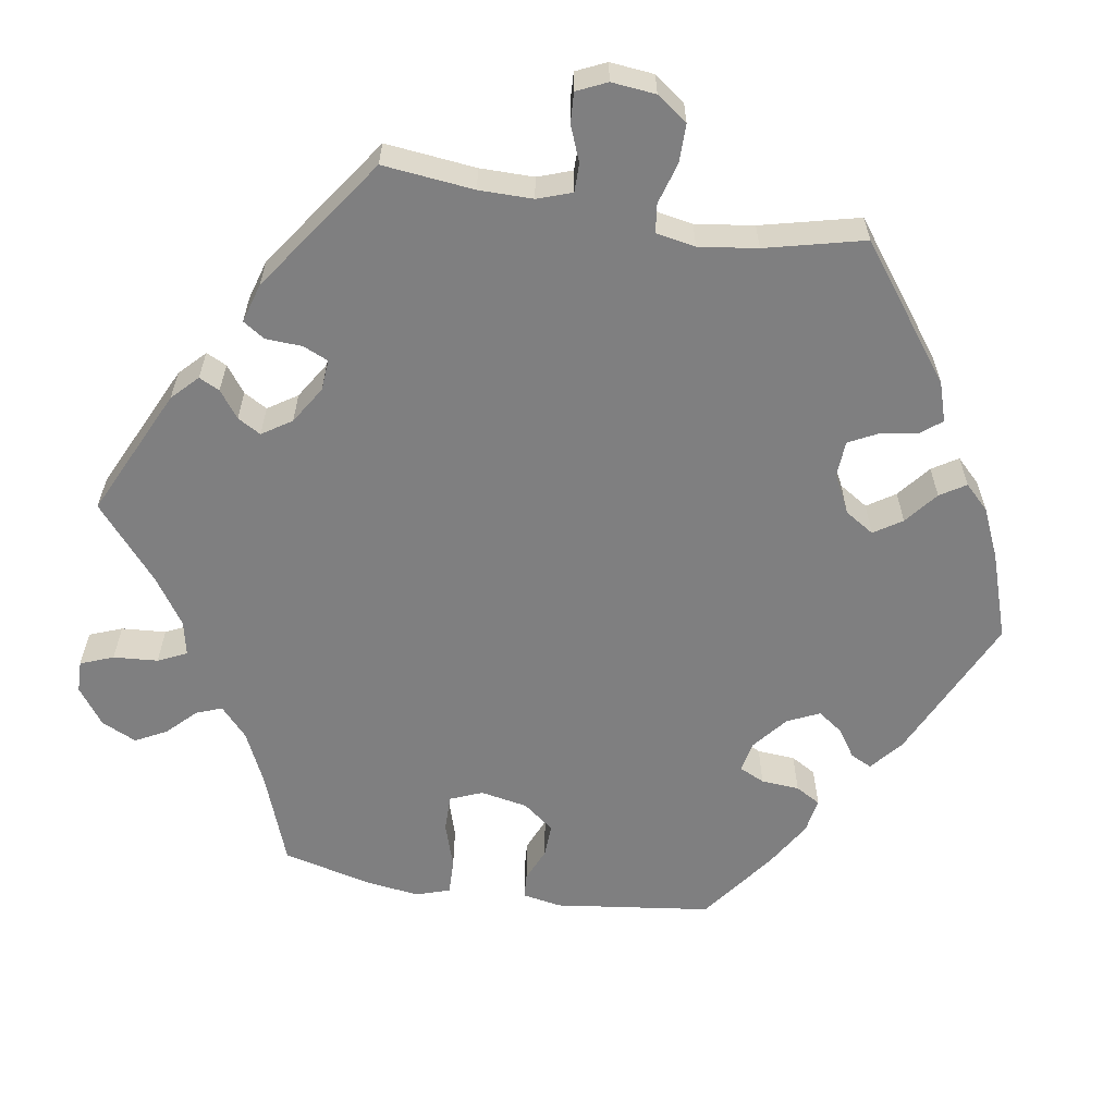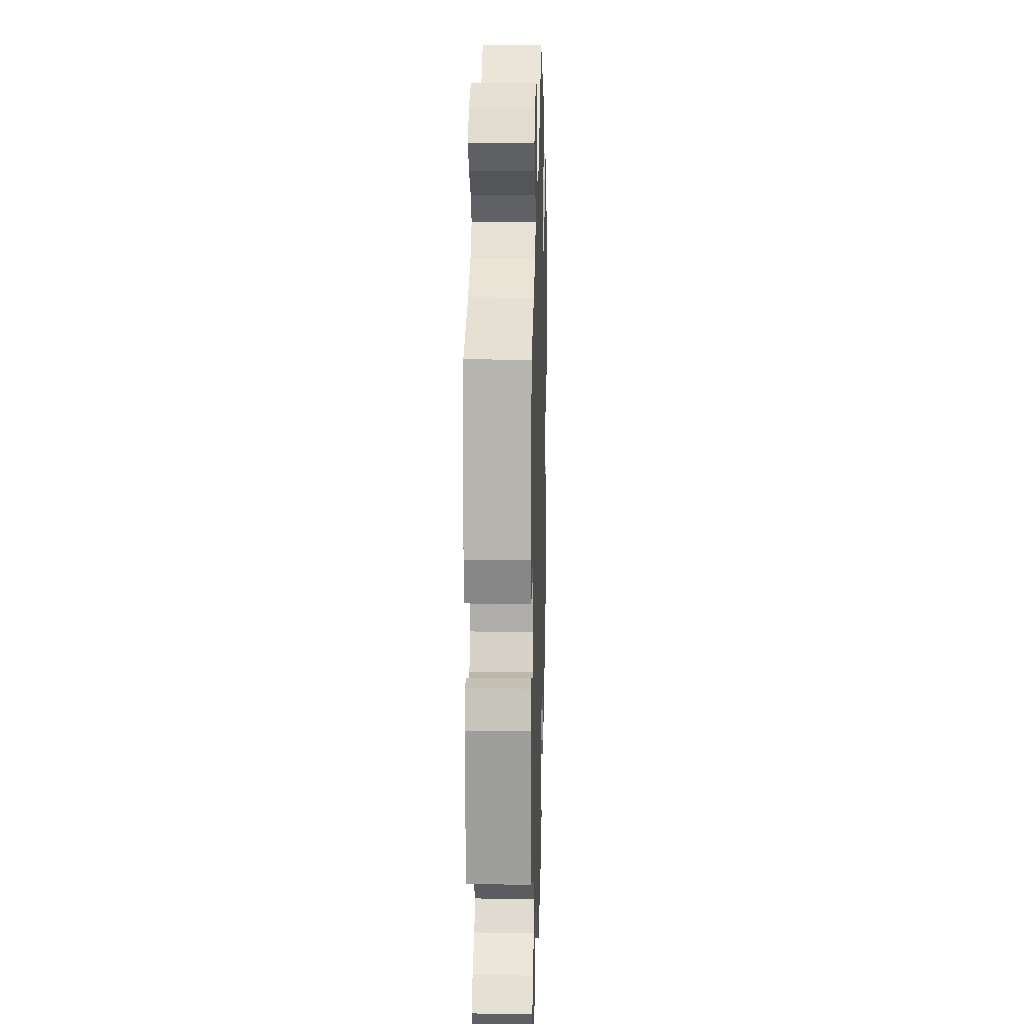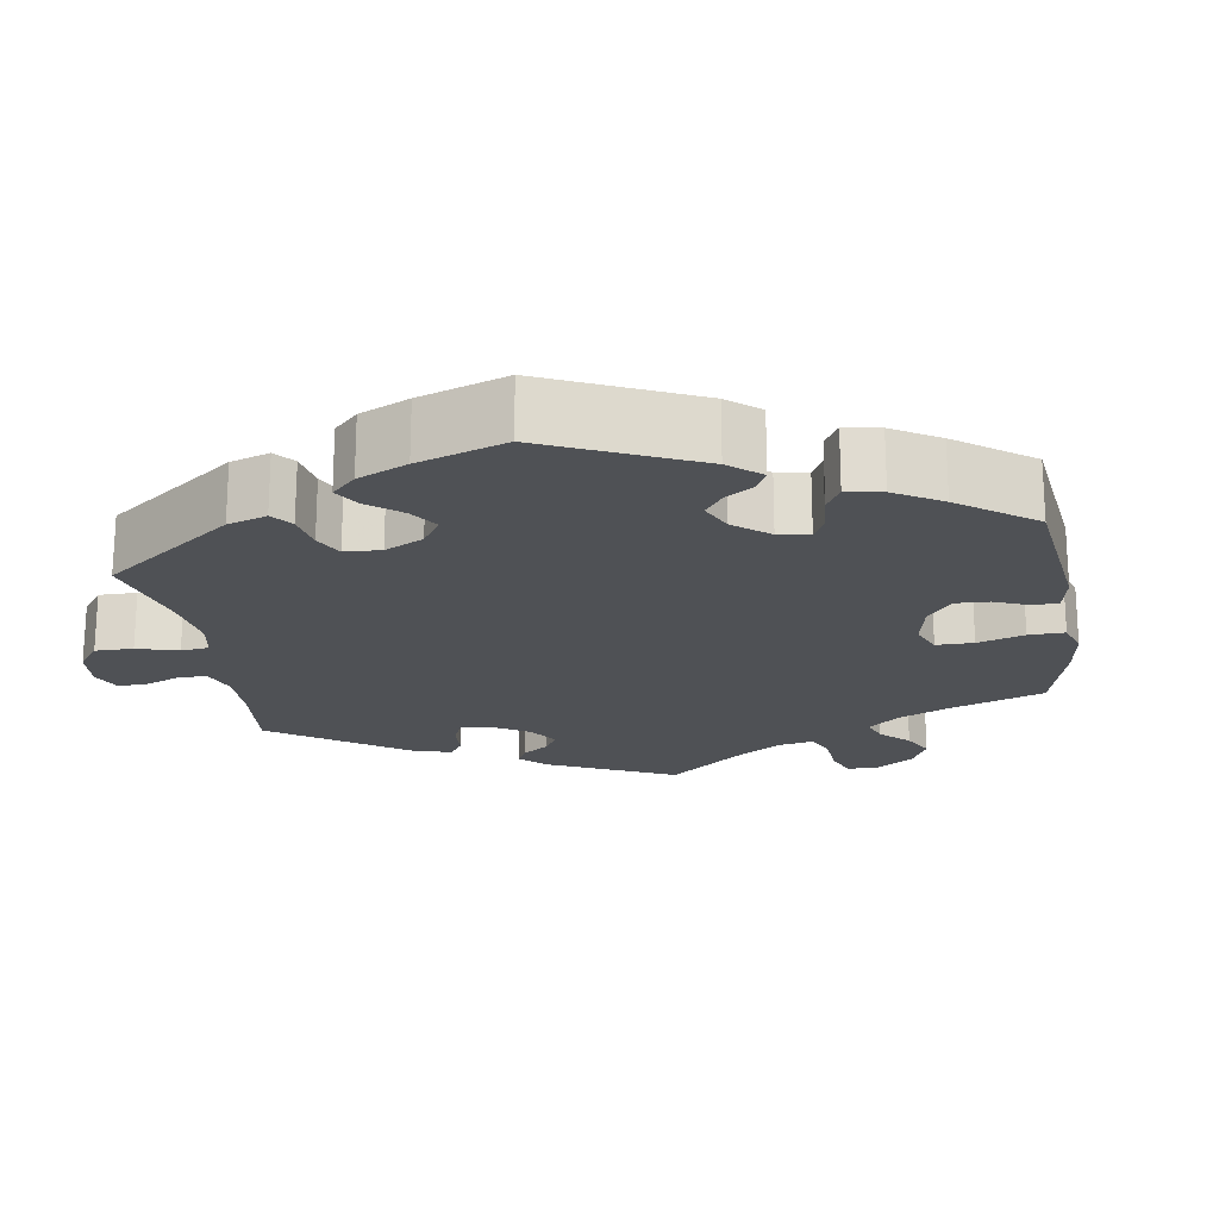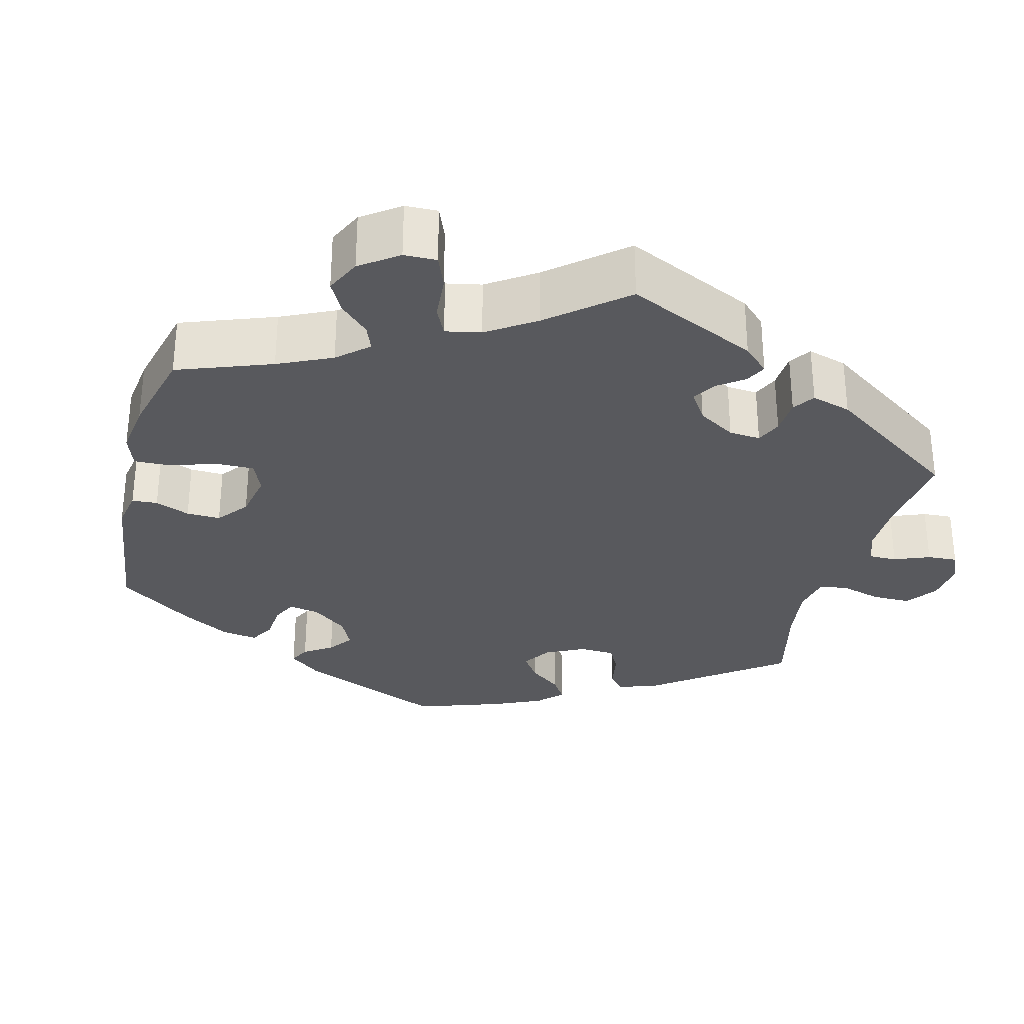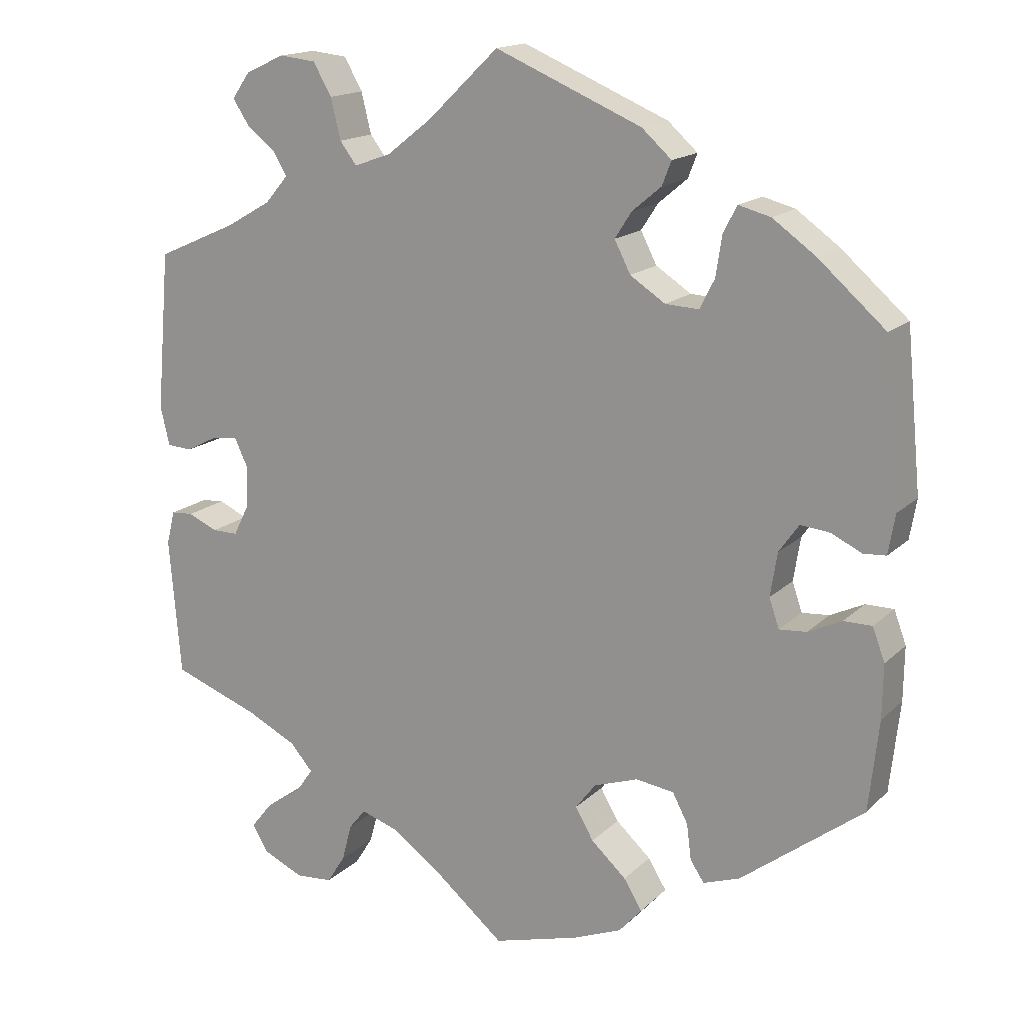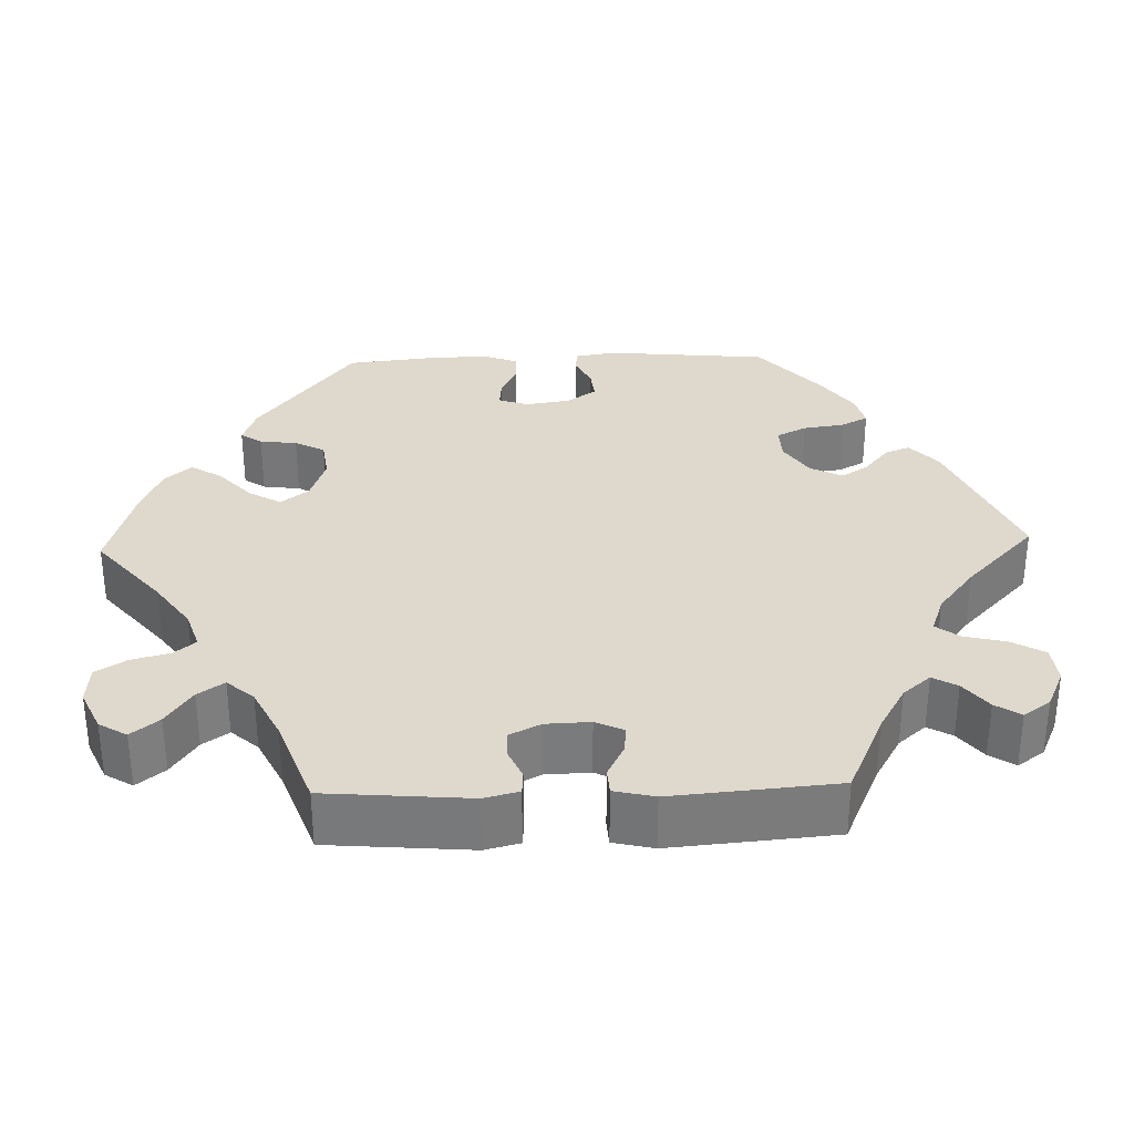
<metadata>
{"format":"obj","ext":"obj","renderer":"f3d","projection":"perspective","resolution":1024,"background":"white","views":[{"elev":-59.8,"azim":-39.3,"up":"+Y"},{"elev":14.3,"azim":-88.3,"up":"+Z"},{"elev":-19.8,"azim":69.0,"up":"+Y"},{"elev":-30.2,"azim":-134.3,"up":"+Y"},{"elev":16.3,"azim":29.3,"up":"+Z"},{"elev":32.0,"azim":-91.8,"up":"+Y"}]}
</metadata>
<code>
v 0.34 0.07 -0.411
v 0.292 0.07 -0.428
v 0.274 0.07 -0.401
v 0.268 0.07 -0.354
v 0.248 0.07 -0.316
v 0.198 0.07 -0.309
v 0.14 0.07 -0.329
v 0.113 0.07 -0.364
v 0.137 0.07 -0.405
v 0.183 0.07 -0.447
v 0.207 0.07 -0.486
v 0.177 0.07 -0.52
v 0.113 0.07 -0.546
v 0 0.07 -0.578
v -0.097 0.07 -0.497
v -0.158 0.07 -0.454
v -0.207 0.07 -0.438
v -0.229 0.07 -0.465
v -0.242 0.07 -0.514
v -0.266 0.07 -0.552
v -0.315 0.07 -0.556
v -0.368 0.07 -0.532
v -0.389 0.07 -0.497
v -0.361 0.07 -0.462
v -0.314 0.07 -0.43
v -0.291 0.07 -0.397
v -0.321 0.07 -0.363
v -0.386 0.07 -0.331
v -0.501 0.07 -0.289
v -0.516 0.07 -0.108
v -0.505 0.07 -0.064
v -0.476 0.07 -0.062
v -0.437 0.07 -0.079
v -0.403 0.07 -0.079
v -0.383 0.07 -0.039
v -0.381 0.07 0.017
v -0.398 0.07 0.053
v -0.433 0.07 0.049
v -0.474 0.07 0.028
v -0.507 0.07 0.03
v -0.519 0.07 0.081
v -0.501 0.07 0.289
v -0.395 0.07 0.336
v -0.336 0.07 0.37
v -0.306 0.07 0.405
v -0.324 0.07 0.436
v -0.362 0.07 0.466
v -0.383 0.07 0.498
v -0.359 0.07 0.532
v -0.308 0.07 0.555
v -0.26 0.07 0.55
v -0.236 0.07 0.508
v -0.223 0.07 0.455
v -0.201 0.07 0.426
v -0.153 0.07 0.443
v -0.094 0.07 0.489
v -0.001 0.07 0.578
v 0.191 0.07 0.497
v 0.23 0.07 0.462
v 0.218 0.07 0.431
v 0.18 0.07 0.399
v 0.158 0.07 0.365
v 0.179 0.07 0.324
v 0.225 0.07 0.294
v 0.269 0.07 0.292
v 0.288 0.07 0.33
v 0.296 0.07 0.383
v 0.314 0.07 0.417
v 0.356 0.07 0.406
v 0.412 0.07 0.366
v 0.5 0.07 0.289
v 0.52 0.07 0.082
v 0.511 0.07 0.03
v 0.481 0.07 0.028
v 0.442 0.07 0.047
v 0.403 0.07 0.051
v 0.377 0.07 0.014
v 0.368 0.07 -0.043
v 0.381 0.07 -0.081
v 0.417 0.07 -0.078
v 0.461 0.07 -0.057
v 0.498 0.07 -0.057
v 0.514 0.07 -0.1
v 0.513 0.07 -0.17
v 0.5 0.07 -0.289
v 0.34 0 -0.411
v 0.292 0 -0.428
v 0.274 0 -0.401
v 0.268 0 -0.354
v 0.248 0 -0.316
v 0.198 0 -0.309
v 0.14 0 -0.329
v 0.113 0 -0.364
v 0.137 0 -0.405
v 0.183 0 -0.447
v 0.207 0 -0.486
v 0.177 0 -0.52
v 0.113 0 -0.546
v 0 0 -0.578
v -0.097 0 -0.497
v -0.158 0 -0.454
v -0.207 0 -0.438
v -0.229 0 -0.465
v -0.242 0 -0.514
v -0.266 0 -0.552
v -0.315 0 -0.556
v -0.368 0 -0.532
v -0.389 0 -0.497
v -0.361 0 -0.462
v -0.314 0 -0.43
v -0.291 0 -0.397
v -0.321 0 -0.363
v -0.386 0 -0.331
v -0.501 0 -0.289
v -0.516 0 -0.108
v -0.505 0 -0.064
v -0.476 0 -0.062
v -0.437 0 -0.079
v -0.403 0 -0.079
v -0.383 0 -0.039
v -0.381 0 0.017
v -0.398 0 0.053
v -0.433 0 0.049
v -0.474 0 0.028
v -0.507 0 0.03
v -0.519 0 0.081
v -0.501 0 0.289
v -0.395 0 0.336
v -0.336 0 0.37
v -0.306 0 0.405
v -0.324 0 0.436
v -0.362 0 0.466
v -0.383 0 0.498
v -0.359 0 0.532
v -0.308 0 0.555
v -0.26 0 0.55
v -0.236 0 0.508
v -0.223 0 0.455
v -0.201 0 0.426
v -0.153 0 0.443
v -0.094 0 0.489
v -0.001 0 0.578
v 0.191 0 0.497
v 0.23 0 0.462
v 0.218 0 0.431
v 0.18 0 0.399
v 0.158 0 0.365
v 0.179 0 0.324
v 0.225 0 0.294
v 0.269 0 0.292
v 0.288 0 0.33
v 0.296 0 0.383
v 0.314 0 0.417
v 0.356 0 0.406
v 0.412 0 0.366
v 0.5 0 0.289
v 0.52 0 0.082
v 0.511 0 0.03
v 0.481 0 0.028
v 0.442 0 0.047
v 0.403 0 0.051
v 0.377 0 0.014
v 0.368 0 -0.043
v 0.381 0 -0.081
v 0.417 0 -0.078
v 0.461 0 -0.057
v 0.498 0 -0.057
v 0.514 0 -0.1
v 0.513 0 -0.17
v 0.5 0 -0.289
f 80 81 82 83
f 79 80 83 84
f 72 73 74 75
f 72 75 76
f 71 72 76
f 70 71 76 77
f 66 67 68 69
f 65 66 69 70
f 58 59 60 61
f 56 57 58 61
f 55 56 61 62
f 54 55 62 63
f 50 51 52 53
f 50 53 54
f 49 50 54
f 46 47 48 49
f 45 46 49 54
f 44 45 54 63
f 40 41 42 43
f 38 39 40 43
f 37 38 43 44
f 36 37 44 63
f 30 31 32 33
f 28 29 30 33
f 27 28 33 34
f 26 27 34 35
f 22 23 24 25
f 22 25 26
f 21 22 26
f 18 19 20 21
f 17 18 21 26
f 16 17 26 35
f 12 13 14 15
f 9 10 11 12
f 8 9 12 15
f 7 8 15 16
f 1 2 3 4
f 1 4 5
f 79 84 85 1
f 65 70 77 78
f 64 65 78
f 7 16 35 36
f 6 7 36 63
f 5 6 63 64
f 64 78 79
f 1 5 64 79
f 168 167 166 165
f 169 168 165 164
f 160 159 158 157
f 161 160 157
f 161 157 156
f 162 161 156 155
f 154 153 152 151
f 155 154 151 150
f 146 145 144 143
f 146 143 142 141
f 147 146 141 140
f 148 147 140 139
f 138 137 136 135
f 139 138 135
f 139 135 134
f 134 133 132 131
f 139 134 131 130
f 148 139 130 129
f 128 127 126 125
f 128 125 124 123
f 129 128 123 122
f 148 129 122 121
f 118 117 116 115
f 118 115 114 113
f 119 118 113 112
f 120 119 112 111
f 110 109 108 107
f 111 110 107
f 111 107 106
f 106 105 104 103
f 111 106 103 102
f 120 111 102 101
f 100 99 98 97
f 97 96 95 94
f 100 97 94 93
f 101 100 93 92
f 89 88 87 86
f 90 89 86
f 86 170 169 164
f 163 162 155 150
f 163 150 149
f 121 120 101 92
f 148 121 92 91
f 149 148 91 90
f 164 163 149
f 164 149 90 86
f 1 86 87 2
f 2 87 88 3
f 3 88 89 4
f 4 89 90 5
f 5 90 91 6
f 6 91 92 7
f 7 92 93 8
f 8 93 94 9
f 9 94 95 10
f 10 95 96 11
f 11 96 97 12
f 12 97 98 13
f 13 98 99 14
f 14 99 100 15
f 15 100 101 16
f 16 101 102 17
f 17 102 103 18
f 18 103 104 19
f 19 104 105 20
f 20 105 106 21
f 21 106 107 22
f 22 107 108 23
f 23 108 109 24
f 24 109 110 25
f 25 110 111 26
f 26 111 112 27
f 27 112 113 28
f 28 113 114 29
f 29 114 115 30
f 30 115 116 31
f 31 116 117 32
f 32 117 118 33
f 33 118 119 34
f 34 119 120 35
f 35 120 121 36
f 36 121 122 37
f 37 122 123 38
f 38 123 124 39
f 39 124 125 40
f 40 125 126 41
f 41 126 127 42
f 42 127 128 43
f 43 128 129 44
f 44 129 130 45
f 45 130 131 46
f 46 131 132 47
f 47 132 133 48
f 48 133 134 49
f 49 134 135 50
f 50 135 136 51
f 51 136 137 52
f 52 137 138 53
f 53 138 139 54
f 54 139 140 55
f 55 140 141 56
f 56 141 142 57
f 57 142 143 58
f 58 143 144 59
f 59 144 145 60
f 60 145 146 61
f 61 146 147 62
f 62 147 148 63
f 63 148 149 64
f 64 149 150 65
f 65 150 151 66
f 66 151 152 67
f 67 152 153 68
f 68 153 154 69
f 69 154 155 70
f 70 155 156 71
f 71 156 157 72
f 72 157 158 73
f 73 158 159 74
f 74 159 160 75
f 75 160 161 76
f 76 161 162 77
f 77 162 163 78
f 78 163 164 79
f 79 164 165 80
f 80 165 166 81
f 81 166 167 82
f 82 167 168 83
f 83 168 169 84
f 84 169 170 85
f 85 170 86 1

</code>
